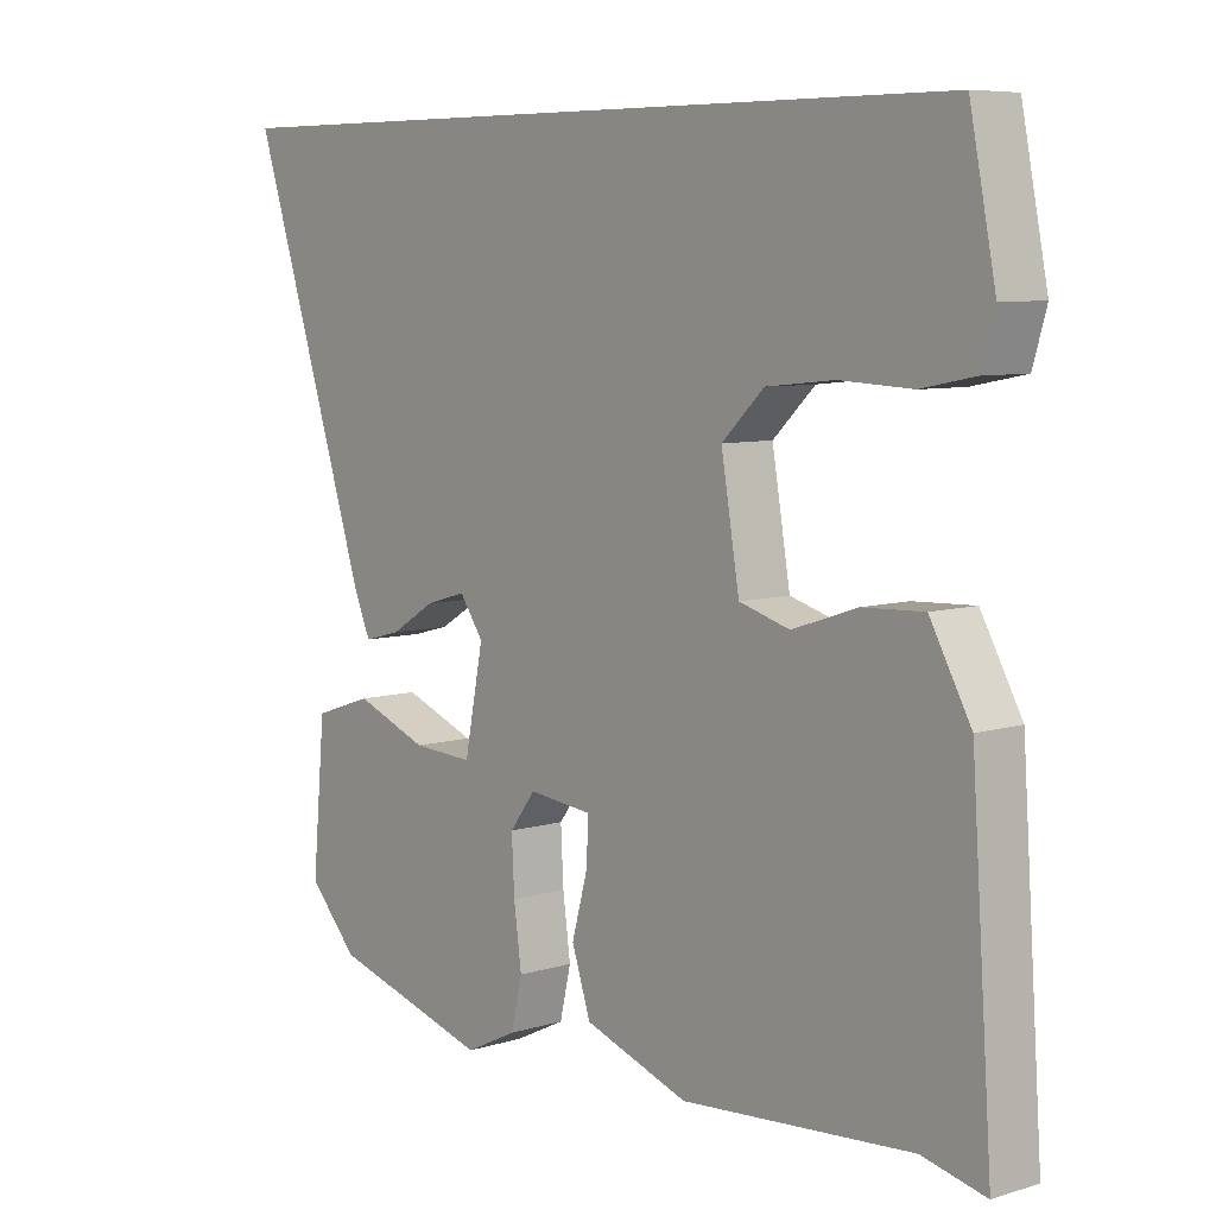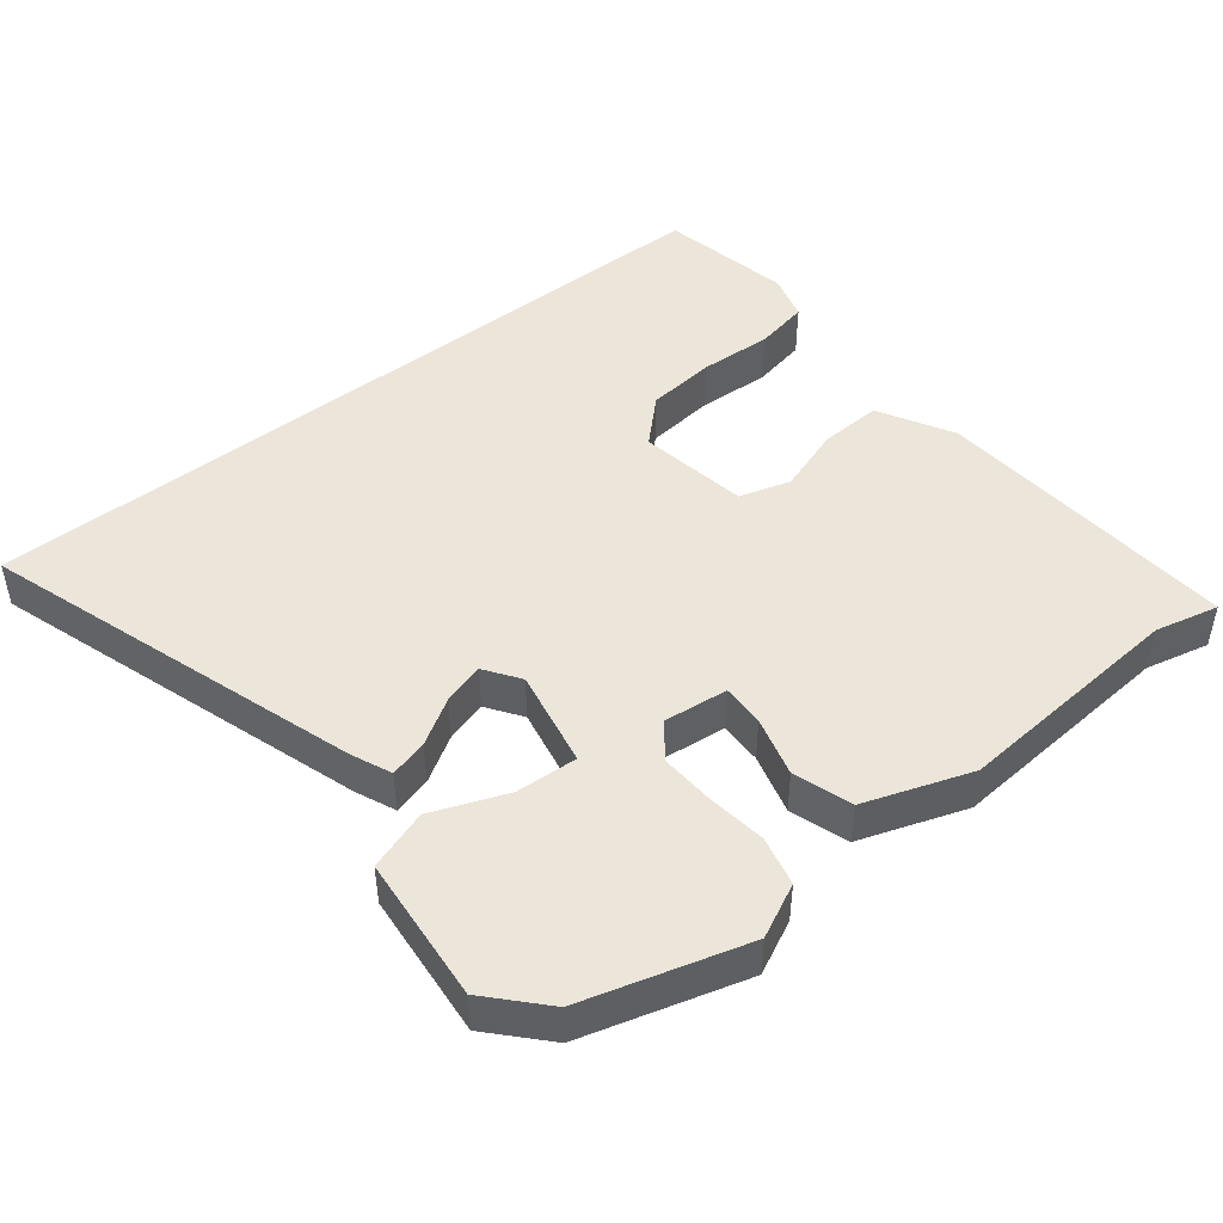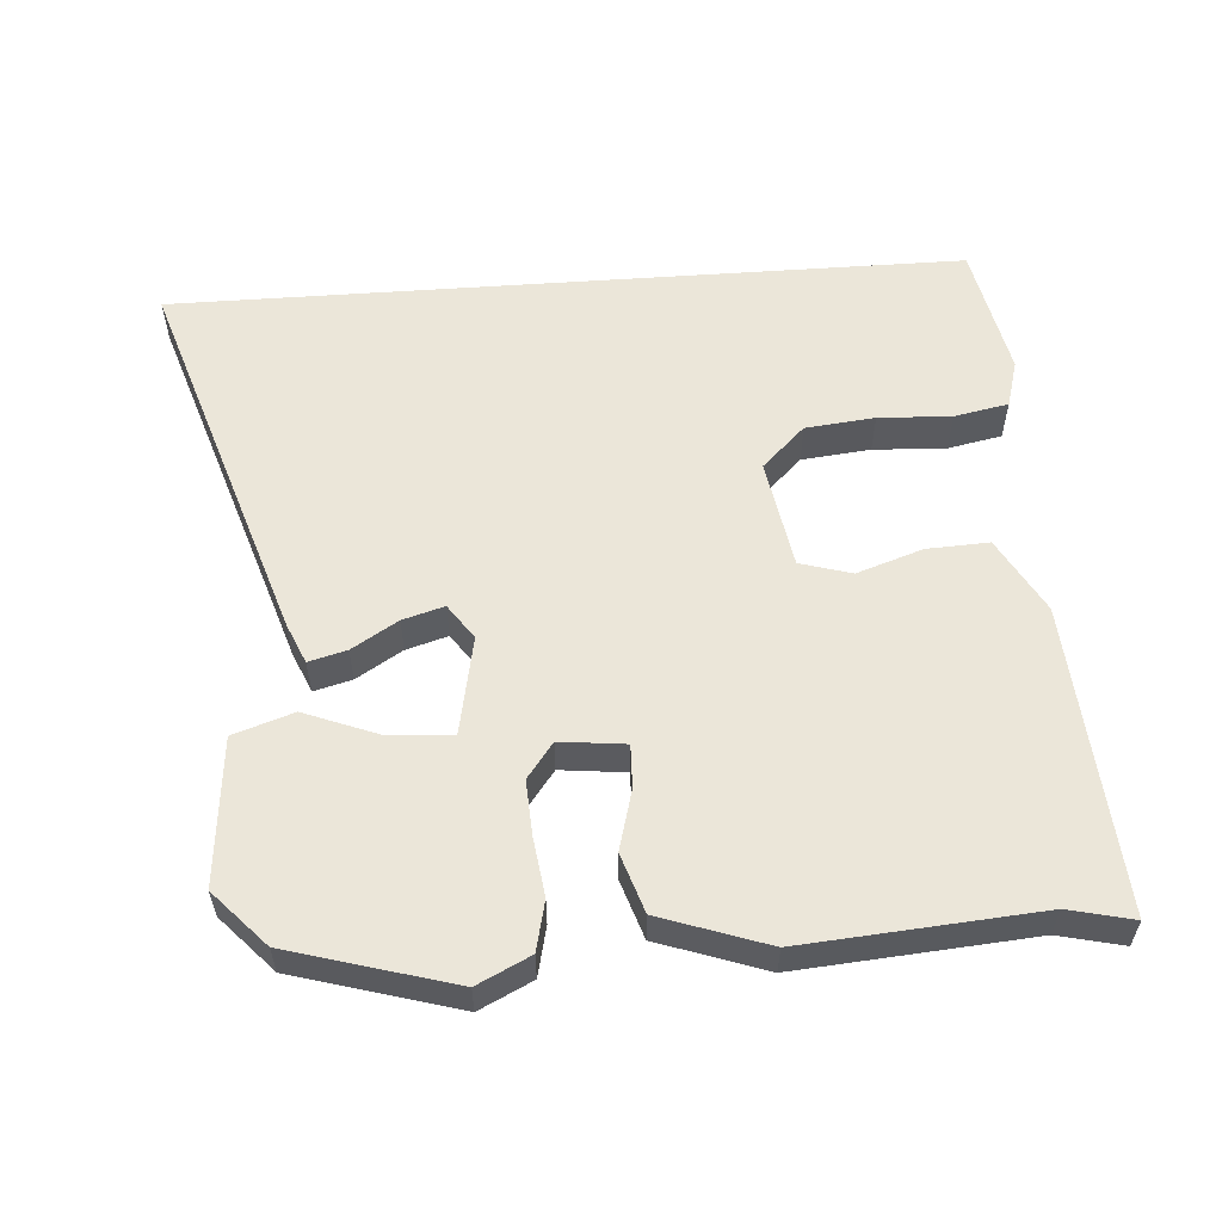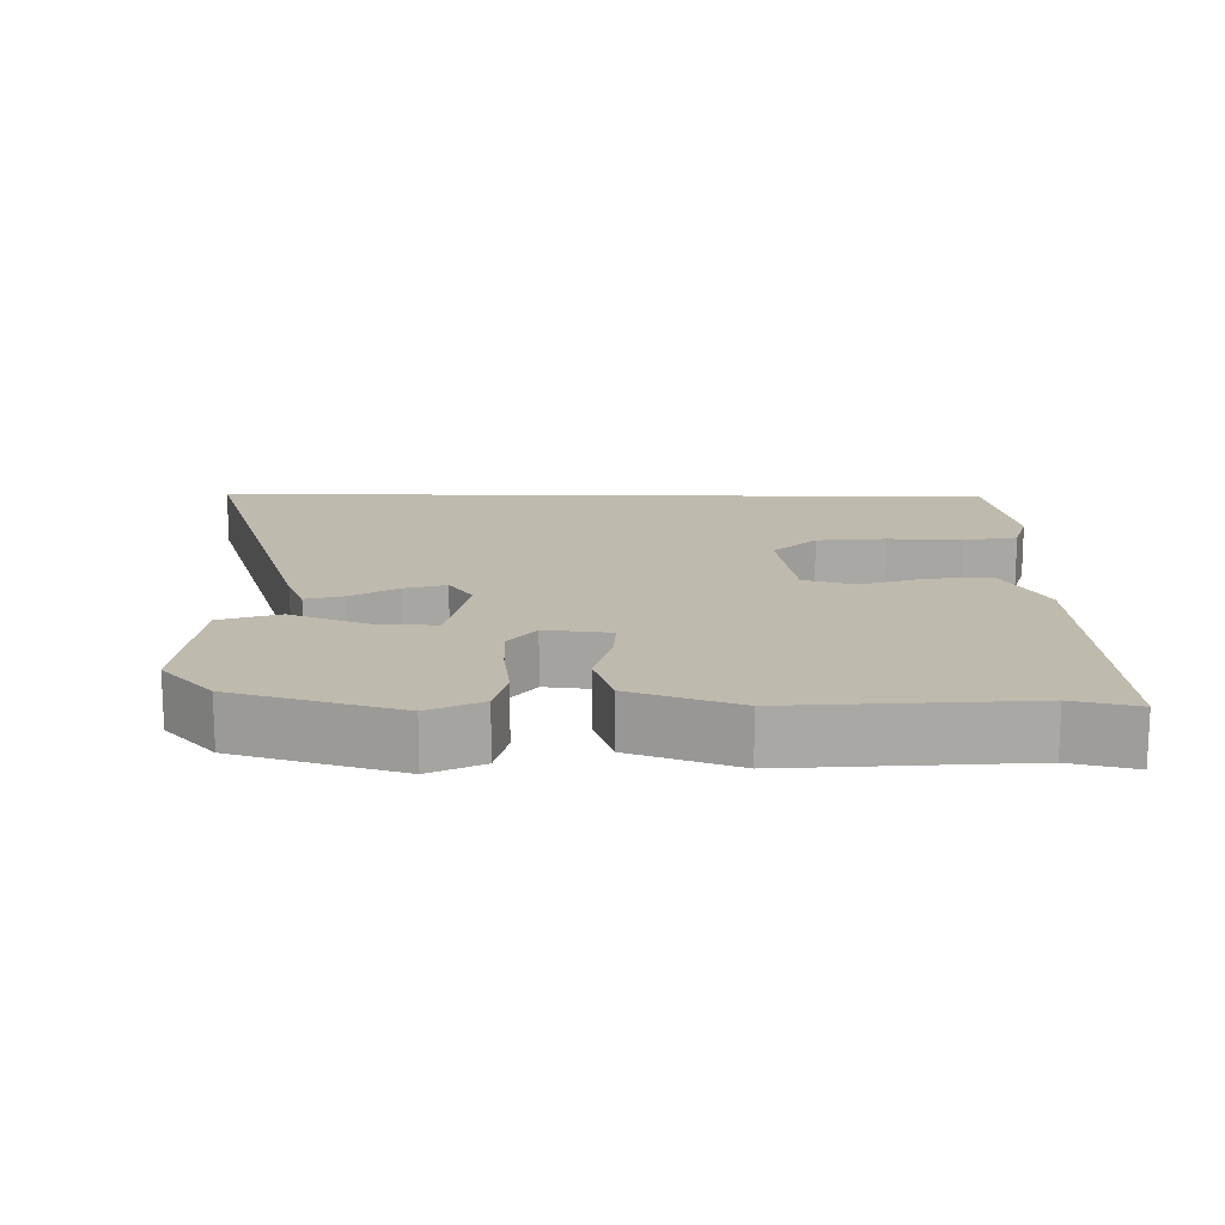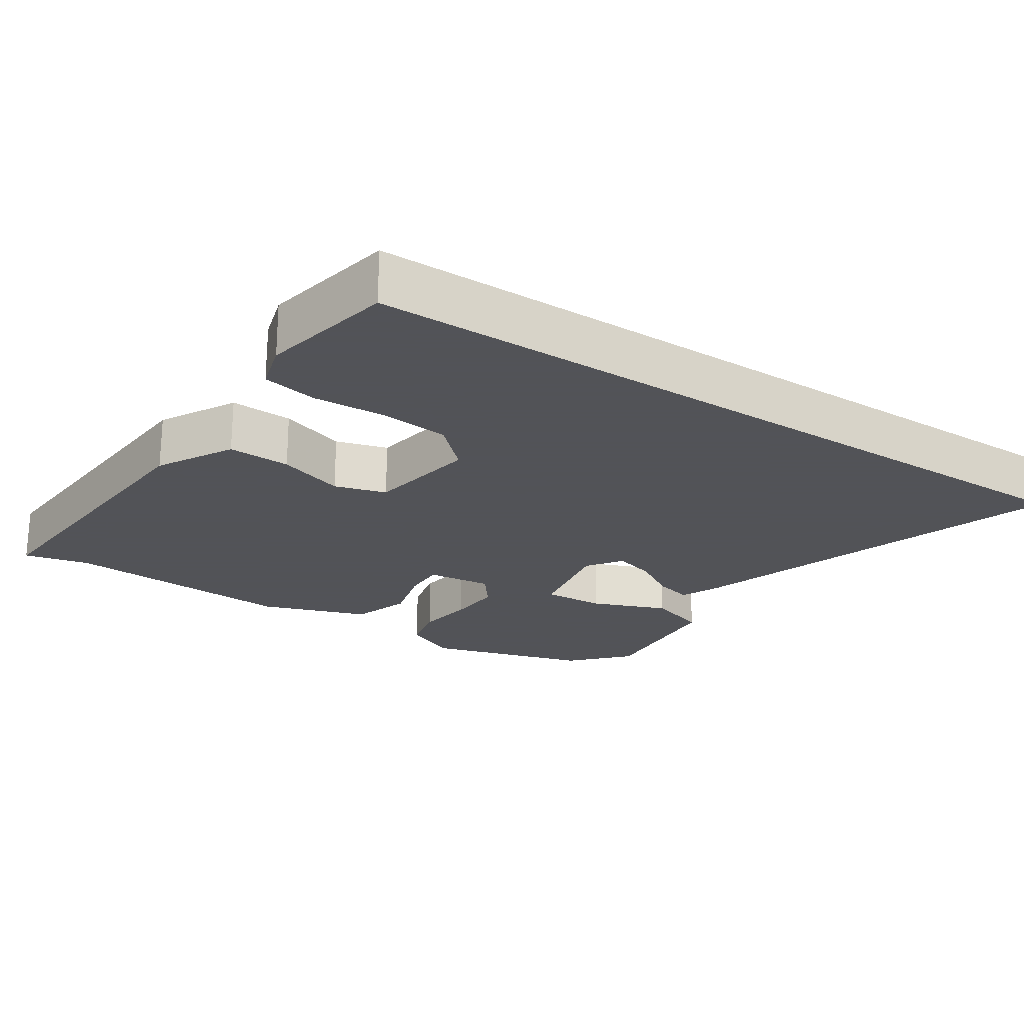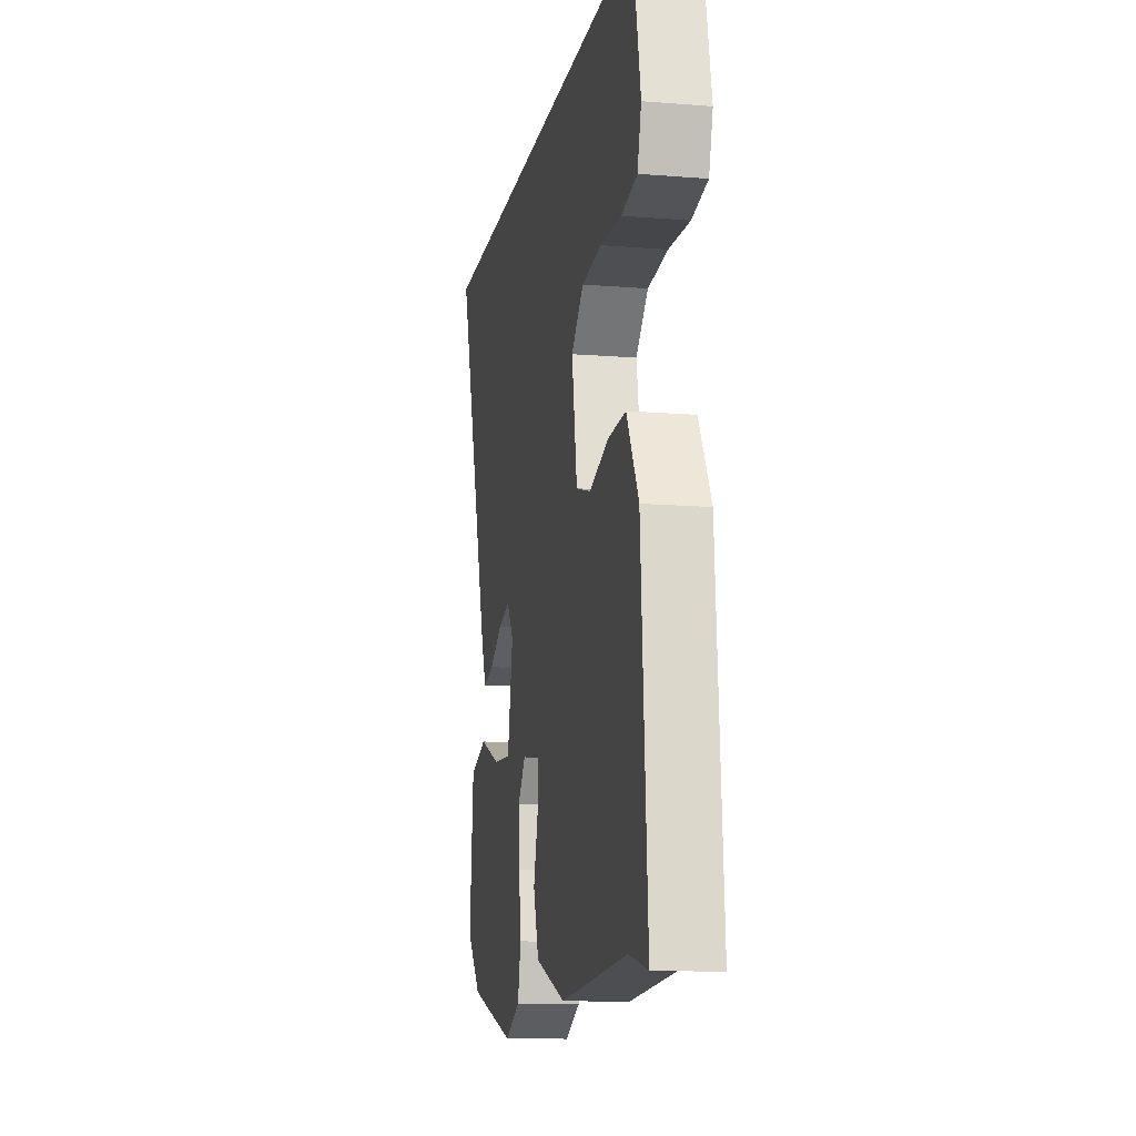
<metadata>
{"format":"obj","ext":"obj","renderer":"f3d","projection":"perspective","resolution":1024,"background":"white","views":[{"elev":7.3,"azim":-130.9,"up":"+Z"},{"elev":46.8,"azim":141.6,"up":"+Y"},{"elev":57.1,"azim":175.9,"up":"+Y"},{"elev":15.5,"azim":-179.0,"up":"+Y"},{"elev":-22.5,"azim":-33.4,"up":"+Y"},{"elev":-12.4,"azim":-100.6,"up":"+Z"}]}
</metadata>
<code>
v -0.431 0.07 -0.484
v -0.521 0.07 -0.505
v -0.491 0.07 -0.075
v -0.433 0.07 0.03
v -0.346 0.07 0.026
v -0.254 0.07 -0.005
v -0.182 0.07 0.016
v -0.156 0.07 0.17
v -0.216 0.07 0.228
v -0.313 0.07 0.238
v -0.415 0.07 0.233
v -0.491 0.07 0.248
v -0.51 0.07 0.314
v -0.473 0.07 0.5
v 0.631 0.07 0.5
v 0.46 0.07 -0.031
v 0.436 0.07 -0.087
v 0.383 0.07 -0.073
v 0.319 0.07 -0.034
v 0.261 0.07 -0.017
v 0.227 0.07 -0.066
v 0.254 0.07 -0.203
v 0.341 0.07 -0.198
v 0.446 0.07 -0.157
v 0.53 0.07 -0.185
v 0.549 0.07 -0.39
v 0.478 0.07 -0.467
v 0.25 0.07 -0.533
v 0.176 0.07 -0.497
v 0.16 0.07 -0.428
v 0.171 0.07 -0.346
v 0.175 0.07 -0.27
v 0.138 0.07 -0.221
v 0.047 0.07 -0.231
v 0.049 0.07 -0.291
v 0.072 0.07 -0.375
v 0.045 0.07 -0.457
v -0.104 0.07 -0.509
v -0.431 0 -0.484
v -0.521 0 -0.505
v -0.491 0 -0.075
v -0.433 0 0.03
v -0.346 0 0.026
v -0.254 0 -0.005
v -0.182 0 0.016
v -0.156 0 0.17
v -0.216 0 0.228
v -0.313 0 0.238
v -0.415 0 0.233
v -0.491 0 0.248
v -0.51 0 0.314
v -0.473 0 0.5
v 0.631 0 0.5
v 0.46 0 -0.031
v 0.436 0 -0.087
v 0.383 0 -0.073
v 0.319 0 -0.034
v 0.261 0 -0.017
v 0.227 0 -0.066
v 0.254 0 -0.203
v 0.341 0 -0.198
v 0.446 0 -0.157
v 0.53 0 -0.185
v 0.549 0 -0.39
v 0.478 0 -0.467
v 0.25 0 -0.533
v 0.176 0 -0.497
v 0.16 0 -0.428
v 0.171 0 -0.346
v 0.175 0 -0.27
v 0.138 0 -0.221
v 0.047 0 -0.231
v 0.049 0 -0.291
v 0.072 0 -0.375
v 0.045 0 -0.457
v -0.104 0 -0.509
f 35 36 37 38
f 34 35 38 1
f 28 29 30 31
f 28 31 32
f 27 28 32
f 26 27 32 33
f 23 24 25 26
f 22 23 26 33
f 16 17 18 19
f 16 19 20
f 15 16 20
f 14 15 20
f 10 11 12 13
f 9 10 13 14
f 8 9 14 20
f 3 4 5 6
f 3 6 7
f 34 1 2 3
f 34 3 7
f 21 22 33 34
f 20 21 34
f 7 8 20 34
f 76 75 74 73
f 39 76 73 72
f 69 68 67 66
f 70 69 66
f 70 66 65
f 71 70 65 64
f 64 63 62 61
f 71 64 61 60
f 57 56 55 54
f 58 57 54
f 58 54 53
f 58 53 52
f 51 50 49 48
f 52 51 48 47
f 58 52 47 46
f 44 43 42 41
f 45 44 41
f 41 40 39 72
f 45 41 72
f 72 71 60 59
f 72 59 58
f 72 58 46 45
f 1 39 40 2
f 2 40 41 3
f 3 41 42 4
f 4 42 43 5
f 5 43 44 6
f 6 44 45 7
f 7 45 46 8
f 8 46 47 9
f 9 47 48 10
f 10 48 49 11
f 11 49 50 12
f 12 50 51 13
f 13 51 52 14
f 14 52 53 15
f 15 53 54 16
f 16 54 55 17
f 17 55 56 18
f 18 56 57 19
f 19 57 58 20
f 20 58 59 21
f 21 59 60 22
f 22 60 61 23
f 23 61 62 24
f 24 62 63 25
f 25 63 64 26
f 26 64 65 27
f 27 65 66 28
f 28 66 67 29
f 29 67 68 30
f 30 68 69 31
f 31 69 70 32
f 32 70 71 33
f 33 71 72 34
f 34 72 73 35
f 35 73 74 36
f 36 74 75 37
f 37 75 76 38
f 38 76 39 1

</code>
